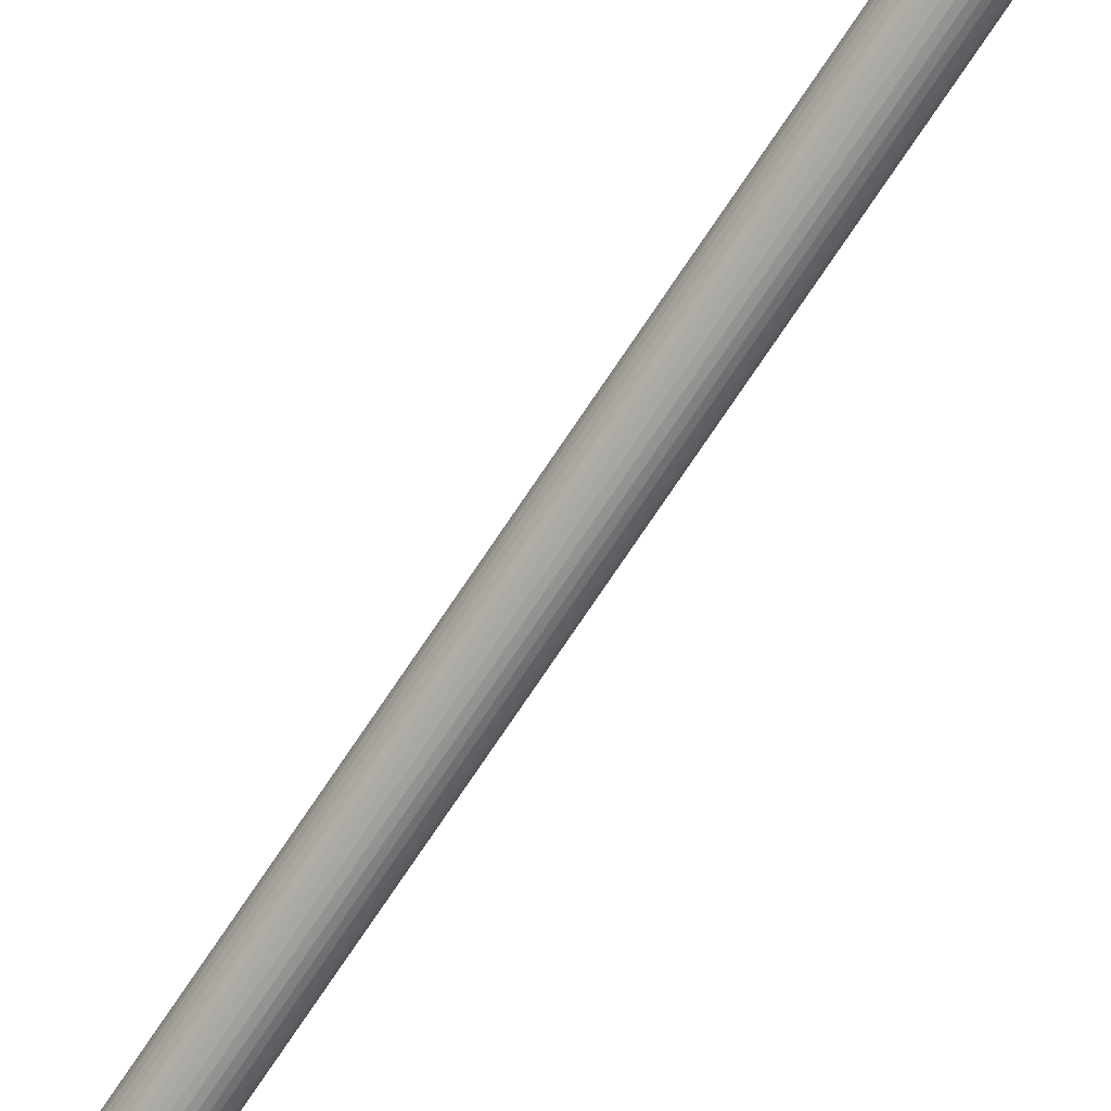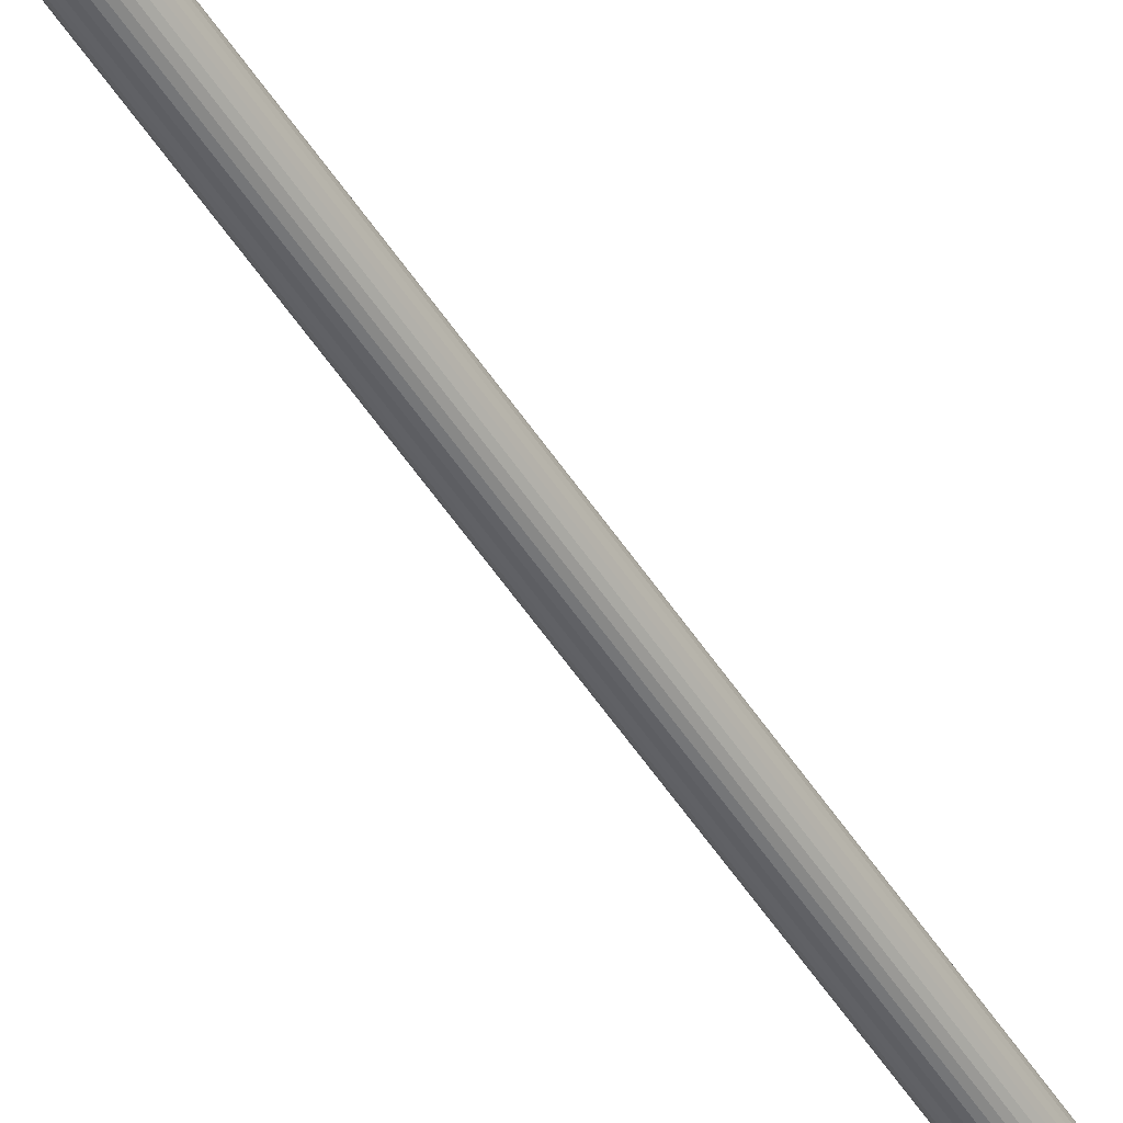
<metadata>
{"format":"obj","ext":"obj","renderer":"f3d","projection":"perspective","resolution":1024,"background":"white","views":[{"elev":-69.5,"azim":147.0,"up":"+Y"},{"elev":-53.4,"azim":-147.7,"up":"+Y"}]}
</metadata>
<code>
o Cylinder
v 0 0.03473 3e-06
v 0 0.03473 4.302
v 0.006775 0.03406 3e-06
v 0.006775 0.03406 4.302
v 0.01329 0.03209 3e-06
v 0.01329 0.03209 4.302
v 0.01929 0.02888 3e-06
v 0.01929 0.02888 4.302
v 0.02456 0.02456 3e-06
v 0.02456 0.02456 4.302
v 0.02888 0.01929 3e-06
v 0.02888 0.01929 4.302
v 0.03209 0.01329 3e-06
v 0.03209 0.01329 4.302
v 0.03406 0.006775 3e-06
v 0.03406 0.006775 4.302
v 0.03473 0 3e-06
v 0.03473 0 4.302
v 0.03406 -0.006775 3e-06
v 0.03406 -0.006775 4.302
v 0.03209 -0.01329 3e-06
v 0.03209 -0.01329 4.302
v 0.02888 -0.01929 3e-06
v 0.02888 -0.01929 4.302
v 0.02456 -0.02456 3e-06
v 0.02456 -0.02456 4.302
v 0.01929 -0.02888 3e-06
v 0.01929 -0.02888 4.302
v 0.01329 -0.03209 3e-06
v 0.01329 -0.03209 4.302
v 0.006775 -0.03406 3e-06
v 0.006775 -0.03406 4.302
v 0 -0.03473 3e-06
v 0 -0.03473 4.302
v -0.006775 -0.03406 3e-06
v -0.006775 -0.03406 4.302
v -0.01329 -0.03209 3e-06
v -0.01329 -0.03209 4.302
v -0.01929 -0.02888 3e-06
v -0.01929 -0.02888 4.302
v -0.02456 -0.02456 3e-06
v -0.02456 -0.02456 4.302
v -0.02888 -0.01929 3e-06
v -0.02888 -0.01929 4.302
v -0.03209 -0.01329 3e-06
v -0.03209 -0.01329 4.302
v -0.03406 -0.006775 3e-06
v -0.03406 -0.006775 4.302
v -0.03473 0 3e-06
v -0.03473 0 4.302
v -0.03406 0.006775 3e-06
v -0.03406 0.006775 4.302
v -0.03209 0.01329 3e-06
v -0.03209 0.01329 4.302
v -0.02888 0.01929 3e-06
v -0.02888 0.01929 4.302
v -0.02456 0.02456 3e-06
v -0.02456 0.02456 4.302
v -0.01929 0.02888 3e-06
v -0.01929 0.02888 4.302
v -0.01329 0.03209 3e-06
v -0.01329 0.03209 4.302
v -0.006775 0.03406 3e-06
v -0.006775 0.03406 4.302
v 0.04439 0.2232 4.302
v 0 0.2275 4.302
v 0.08708 0.2102 4.302
v 0.1264 0.1892 4.302
v 0.1609 0.1609 4.302
v 0.1892 0.1264 4.302
v 0.2102 0.08708 4.302
v 0.2232 0.04439 4.302
v 0.2275 0 4.302
v 0.2232 -0.04439 4.302
v 0.2102 -0.08708 4.302
v 0.1892 -0.1264 4.302
v 0.1609 -0.1609 4.302
v 0.1264 -0.1892 4.302
v 0.08708 -0.2102 4.302
v 0.04439 -0.2232 4.302
v 0 -0.2275 4.302
v -0.04439 -0.2232 4.302
v -0.08708 -0.2102 4.302
v -0.1264 -0.1892 4.302
v -0.1609 -0.1609 4.302
v -0.1892 -0.1264 4.302
v -0.2102 -0.08708 4.302
v -0.2232 -0.04439 4.302
v -0.2275 0 4.302
v -0.2232 0.04439 4.302
v -0.2102 0.08708 4.302
v -0.1892 0.1264 4.302
v -0.1609 0.1609 4.302
v -0.1264 0.1892 4.302
v -0.08708 0.2102 4.302
v -0.04439 0.2232 4.302
v 0 0 4.849
v 0 0 4.849
v 0 0 4.849
v 0 0 4.849
v 0 0 4.849
v 0 0 4.849
v 0 0 4.849
v 0 0 4.849
v 0 0 4.849
v 0 0 4.849
v 0 0 4.849
v 0 0 4.849
v 0 0 4.849
v 0 0 4.849
v 0 0 4.849
v 0 0 4.849
v 0 0 4.849
v 0 0 4.849
v 0 0 4.849
v 0 0 4.849
v 0 0 4.849
v 0 0 4.849
v 0 0 4.849
v 0 0 4.849
v 0 0 4.849
v 0 0 4.849
v 0 0 4.849
v 0 0 4.849
v 0 0 4.849
v 0 0 4.849
v 0 0 4.849
v 0 0 4.849
f 1 2 4 3
f 3 4 6 5
f 5 6 8 7
f 7 8 10 9
f 9 10 12 11
f 11 12 14 13
f 13 14 16 15
f 15 16 18 17
f 17 18 20 19
f 19 20 22 21
f 21 22 24 23
f 23 24 26 25
f 25 26 28 27
f 27 28 30 29
f 29 30 32 31
f 31 32 34 33
f 33 34 36 35
f 35 36 38 37
f 37 38 40 39
f 39 40 42 41
f 41 42 44 43
f 43 44 46 45
f 45 46 48 47
f 47 48 50 49
f 49 50 52 51
f 51 52 54 53
f 53 54 56 55
f 55 56 58 57
f 57 58 60 59
f 59 60 62 61
f 52 50 89 90
f 61 62 64 63
f 63 64 2 1
f 1 3 5 7 9 11 13 15 17 19 21 23 25 27 29 31 33 35 37 39 41 43 45 47 49 51 53 55 57 59 61 63
f 71 70 102 103
f 8 6 67 68
f 26 24 76 77
f 44 42 85 86
f 62 60 94 95
f 18 16 72 73
f 36 34 81 82
f 54 52 90 91
f 10 8 68 69
f 28 26 77 78
f 46 44 86 87
f 64 62 95 96
f 20 18 73 74
f 38 36 82 83
f 56 54 91 92
f 12 10 69 70
f 30 28 78 79
f 48 46 87 88
f 4 2 66 65
f 2 64 96 66
f 22 20 74 75
f 40 38 83 84
f 58 56 92 93
f 14 12 70 71
f 32 30 79 80
f 50 48 88 89
f 6 4 65 67
f 24 22 75 76
f 42 40 84 85
f 60 58 93 94
f 16 14 71 72
f 34 32 80 81
f 97 98 128 127 126 125 124 123 122 121 120 119 118 117 116 115 114 113 112 111 110 109 108 107 106 105 104 103 102 101 100 99
f 85 84 116 117
f 72 71 103 104
f 86 85 117 118
f 73 72 104 105
f 87 86 118 119
f 74 73 105 106
f 88 87 119 120
f 75 74 106 107
f 89 88 120 121
f 76 75 107 108
f 90 89 121 122
f 77 76 108 109
f 91 90 122 123
f 78 77 109 110
f 92 91 123 124
f 79 78 110 111
f 65 66 98 97
f 93 92 124 125
f 80 79 111 112
f 67 65 97 99
f 94 93 125 126
f 81 80 112 113
f 68 67 99 100
f 95 94 126 127
f 82 81 113 114
f 69 68 100 101
f 96 95 127 128
f 83 82 114 115
f 70 69 101 102
f 66 96 128 98
f 84 83 115 116

</code>
